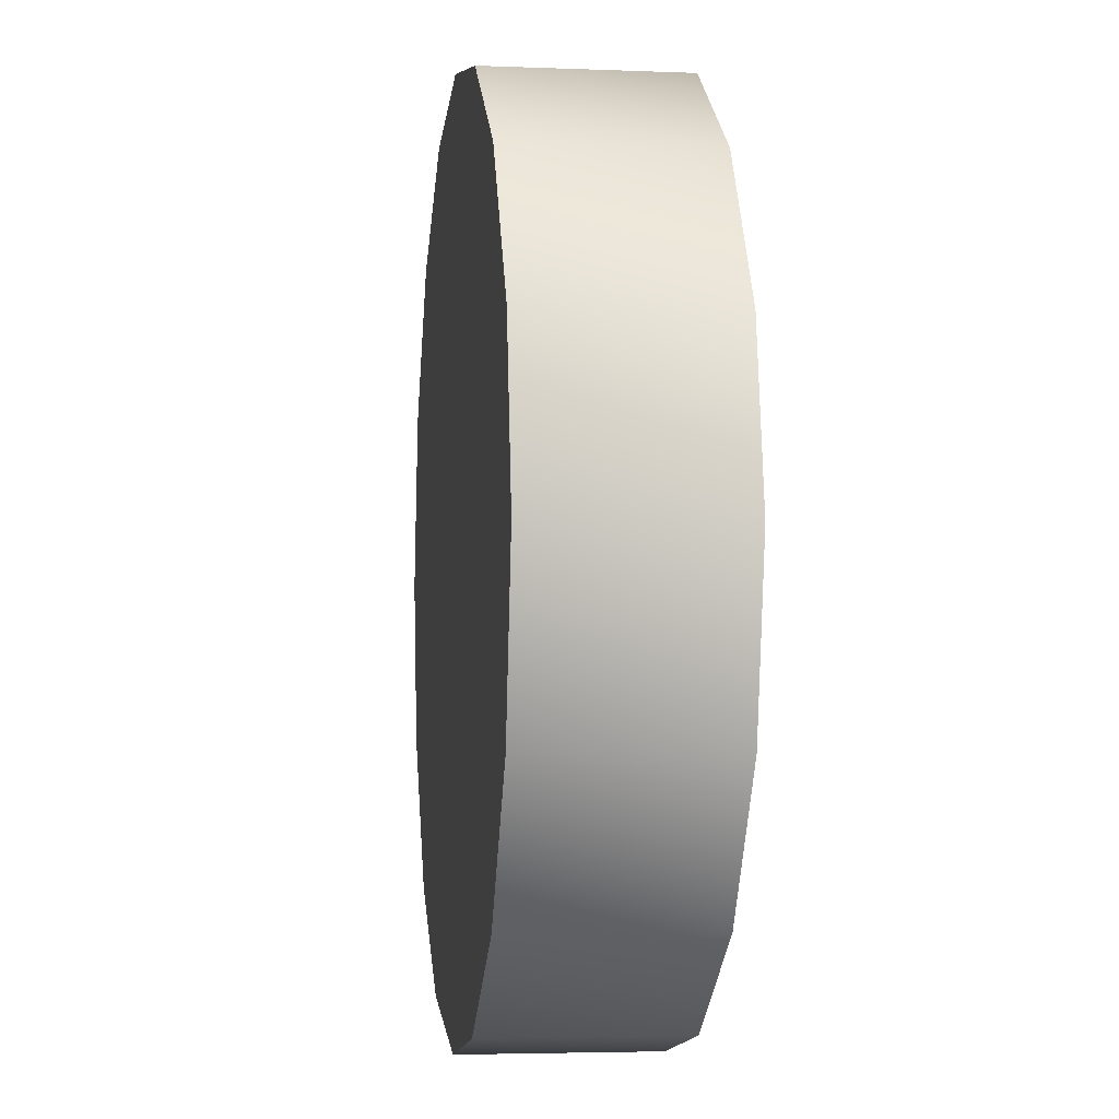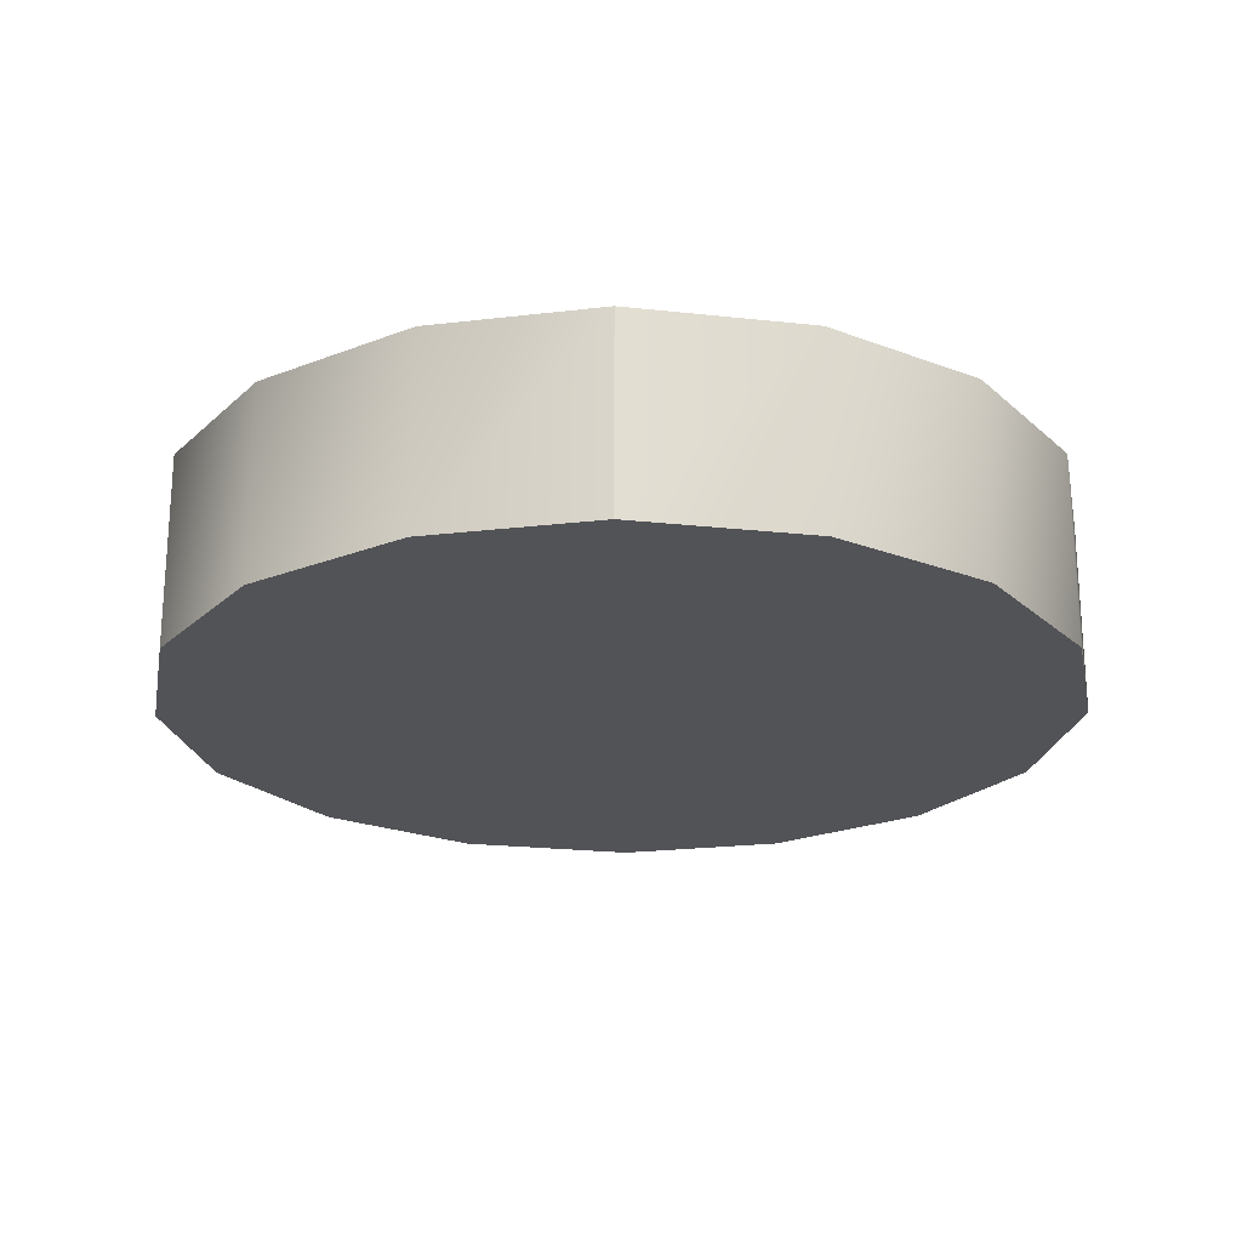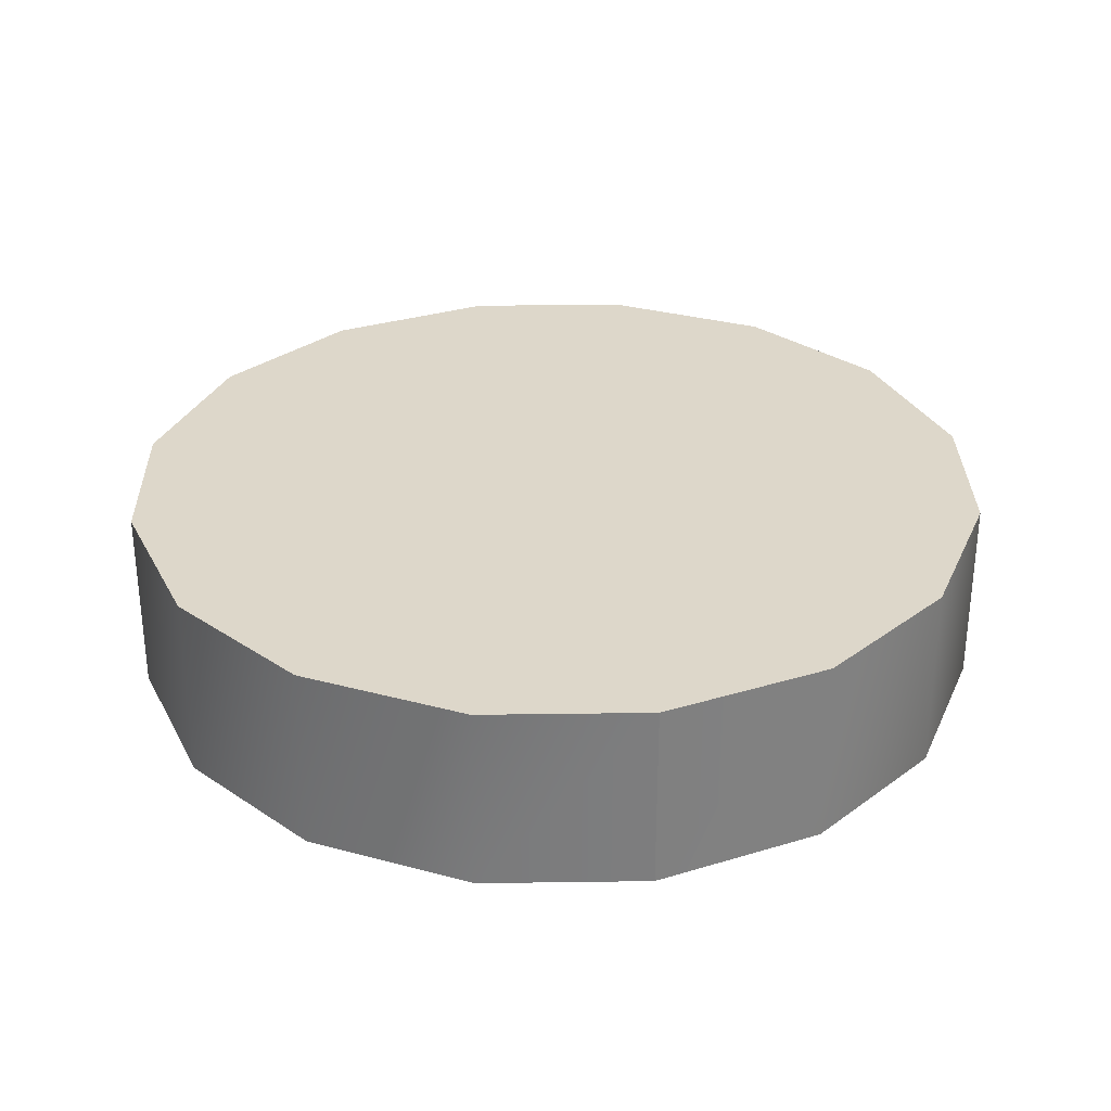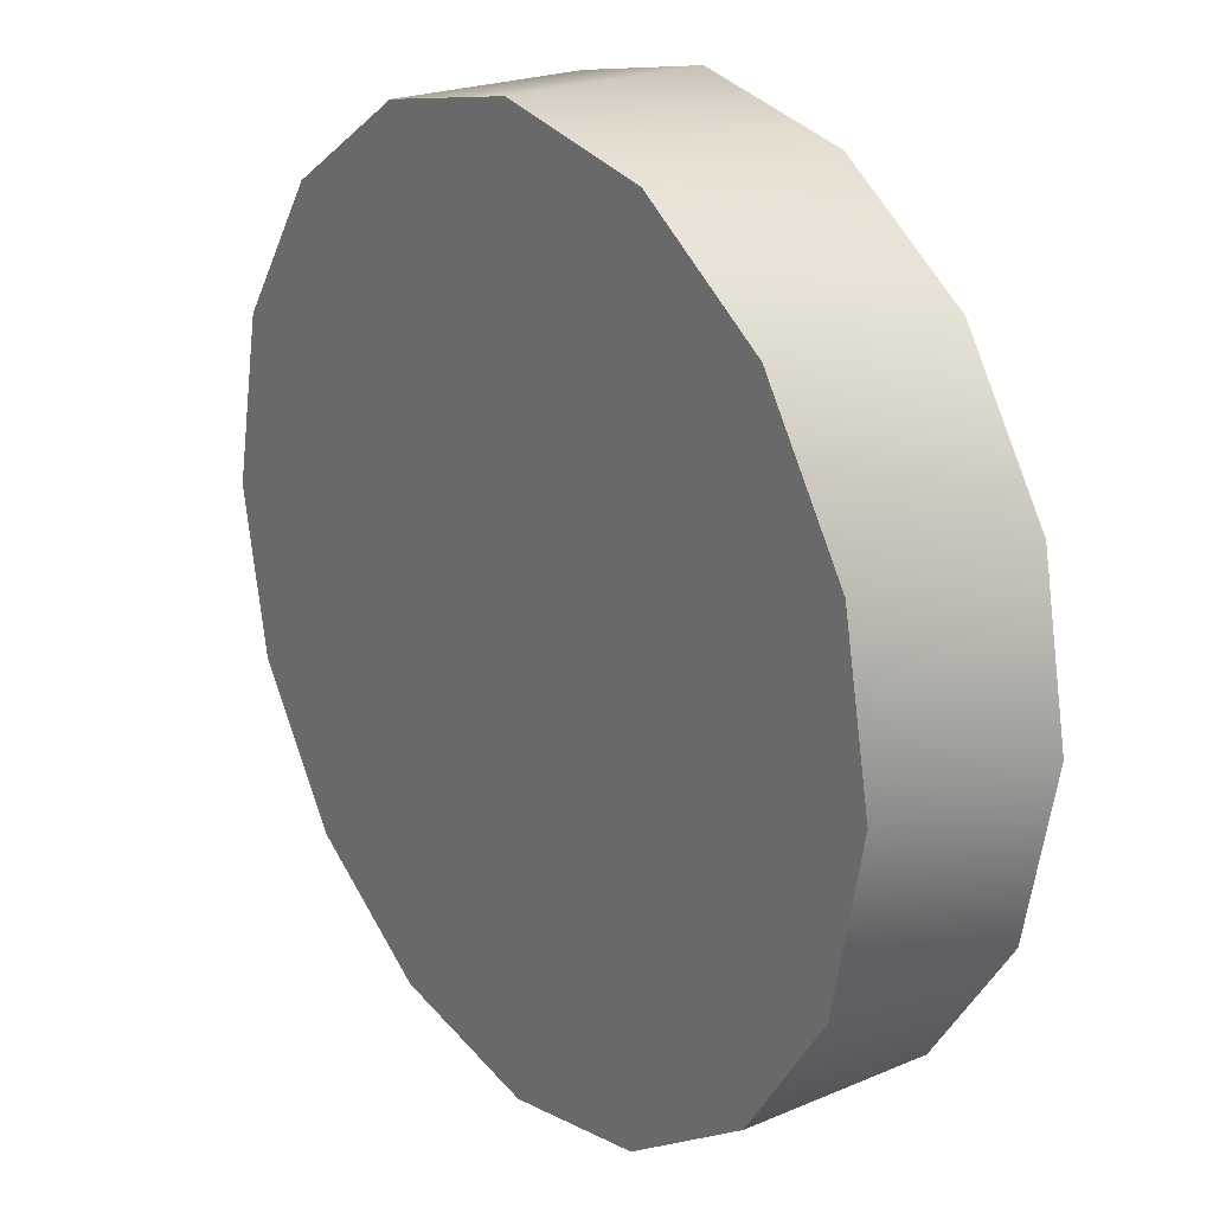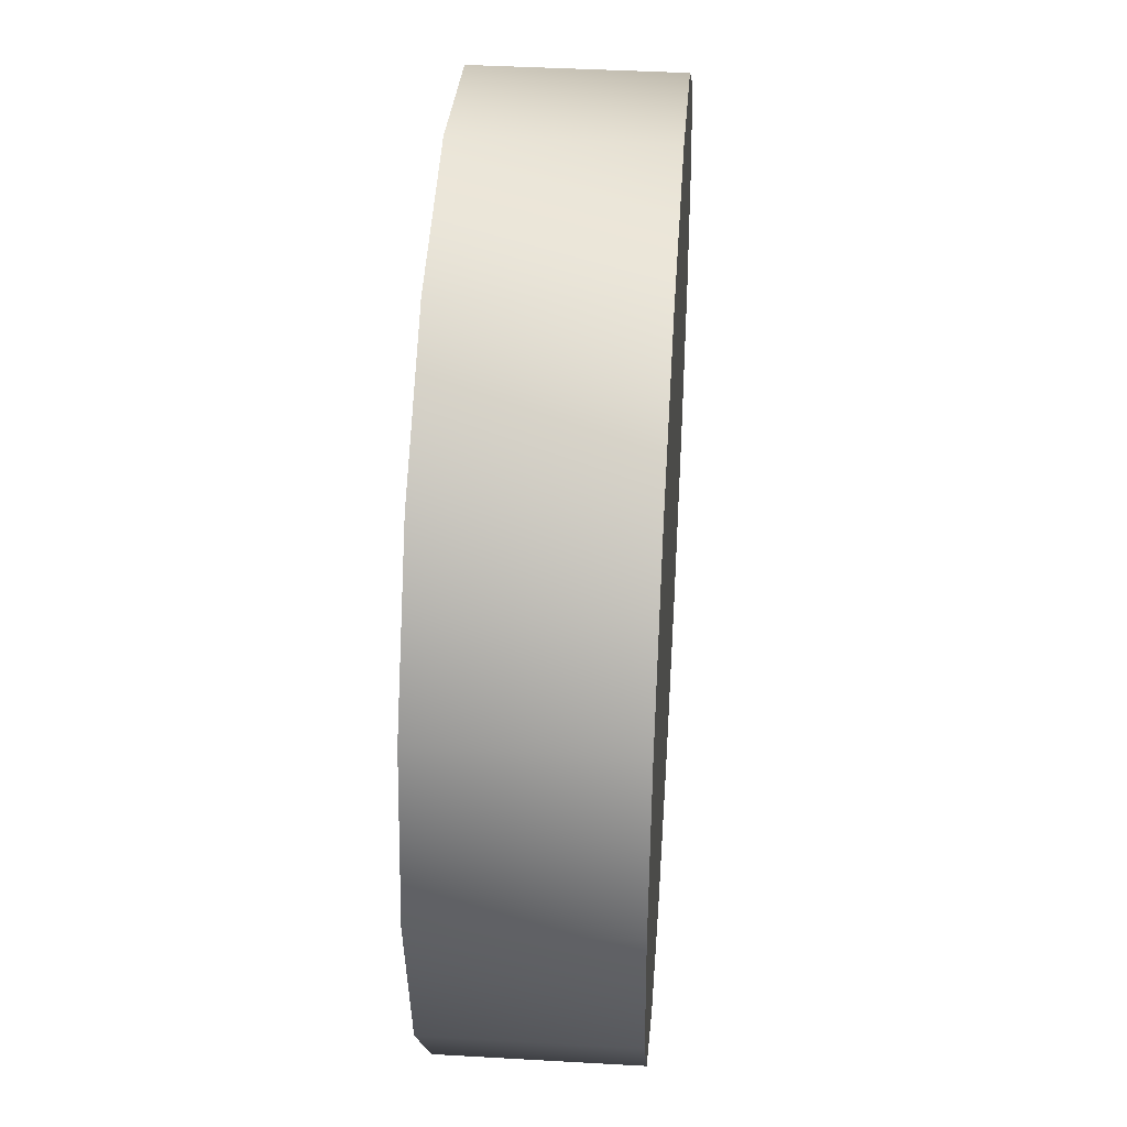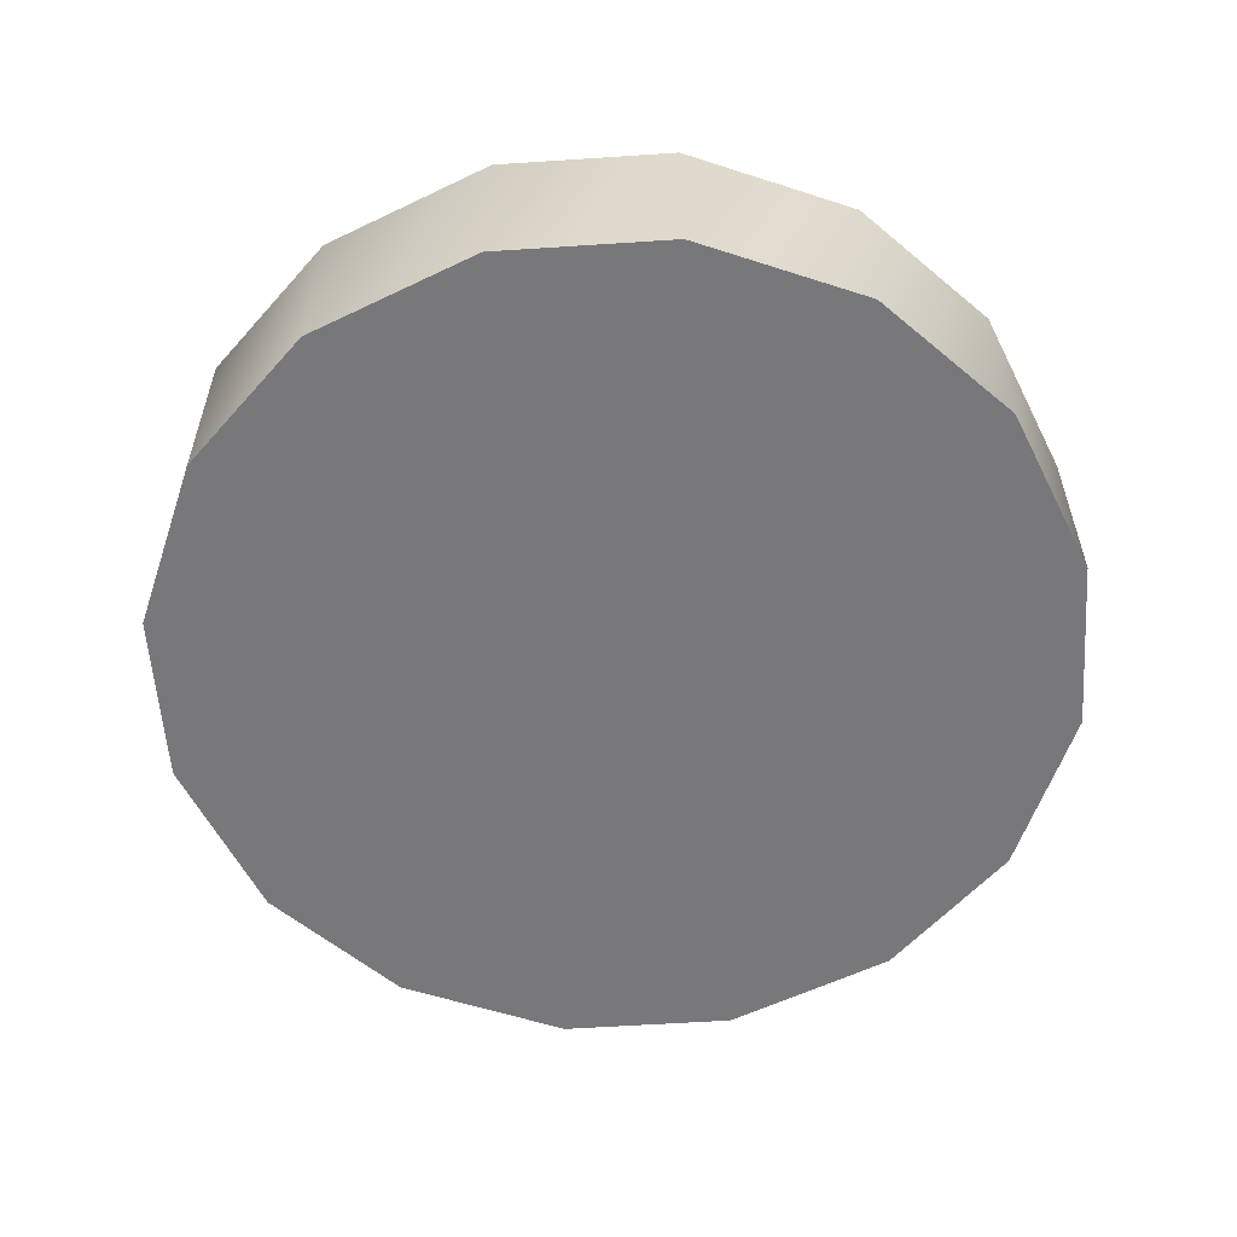
<metadata>
{"format":"obj","ext":"obj","renderer":"f3d","projection":"perspective","resolution":1024,"background":"white","views":[{"elev":-3.8,"azim":82.3,"up":"+Z"},{"elev":-22.4,"azim":-89.3,"up":"+Y"},{"elev":30.9,"azim":-102.1,"up":"+Y"},{"elev":22.3,"azim":53.8,"up":"+Z"},{"elev":40.6,"azim":94.0,"up":"+Z"},{"elev":-57.6,"azim":38.1,"up":"+Y"}]}
</metadata>
<code>
o Obj_000033/mesh34/mesh34-geometry#mesh34-geometry
v -0.01164 -0.49 0.4246
v -0.01297 -0.482 0.4315
v -0.01164 -0.482 0.4246
v -0.01297 -0.49 0.4315
v -0.0115 -0.482 0.4387
v -0.007636 -0.49 0.4185
v -0.0115 -0.49 0.4387
v 0.02259 -0.482 0.4384
v -0.001745 -0.49 0.4145
v -0.007636 -0.482 0.4185
v 0.02245 -0.49 0.4243
v 0.02245 -0.482 0.4243
v -0.007503 -0.482 0.4446
v 0.005473 -0.49 0.413
v -0.001745 -0.482 0.4145
v -0.007503 -0.49 0.4446
v 0.01845 -0.49 0.4184
v 0.02392 -0.482 0.4315
v 0.01845 -0.482 0.4184
v 0.01858 -0.482 0.4445
v 0.005473 -0.482 0.413
v -0.001407 -0.49 0.4486
v 0.02392 -0.49 0.4315
v 0.02259 -0.49 0.4384
v 0.01269 -0.482 0.4485
v 0.01858 -0.49 0.4445
v 0.01235 -0.49 0.4144
v -0.001407 -0.482 0.4486
v 0.01235 -0.482 0.4144
v 0.01269 -0.49 0.4485
v 0.005473 -0.482 0.4499
v 0.005473 -0.49 0.4499
f 1 2 3
f 3 2 1
f 1 4 2
f 2 4 1
f 5 3 2
f 2 3 5
f 6 1 3
f 3 1 6
f 7 4 1
f 1 4 7
f 4 5 2
f 2 5 4
f 8 3 5
f 5 3 8
f 9 1 6
f 6 1 9
f 6 3 10
f 10 3 6
f 4 7 5
f 5 7 4
f 11 7 1
f 1 7 11
f 8 12 3
f 3 12 8
f 8 5 13
f 13 5 8
f 14 1 9
f 9 1 14
f 10 9 6
f 6 9 10
f 15 10 3
f 3 10 15
f 7 13 5
f 5 13 7
f 11 16 7
f 7 16 11
f 11 1 17
f 17 1 11
f 18 12 8
f 8 12 18
f 12 19 3
f 3 19 12
f 8 13 20
f 20 13 8
f 17 1 14
f 14 1 17
f 15 14 9
f 9 14 15
f 15 9 10
f 10 9 15
f 21 15 3
f 3 15 21
f 7 16 13
f 13 16 7
f 11 22 16
f 16 22 11
f 19 11 17
f 17 11 19
f 12 18 23
f 23 18 12
f 18 8 24
f 24 8 18
f 19 12 11
f 11 12 19
f 19 21 3
f 3 21 19
f 20 13 25
f 25 13 20
f 8 20 26
f 26 20 8
f 17 14 27
f 27 14 17
f 21 14 15
f 15 14 21
f 13 16 28
f 28 16 13
f 11 26 22
f 22 26 11
f 28 16 22
f 22 16 28
f 19 17 29
f 29 17 19
f 18 24 23
f 23 24 18
f 12 23 11
f 11 23 12
f 8 26 24
f 24 26 8
f 19 29 21
f 21 29 19
f 25 13 28
f 28 13 25
f 25 30 20
f 20 30 25
f 20 30 26
f 26 30 20
f 21 27 14
f 14 27 21
f 29 17 27
f 27 17 29
f 24 26 11
f 11 26 24
f 26 30 22
f 22 30 26
f 28 22 31
f 31 22 28
f 23 24 11
f 11 24 23
f 29 27 21
f 21 27 29
f 25 28 31
f 31 28 25
f 25 32 30
f 30 32 25
f 30 32 22
f 22 32 30
f 31 22 32
f 32 22 31
f 31 32 25
f 25 32 31

</code>
